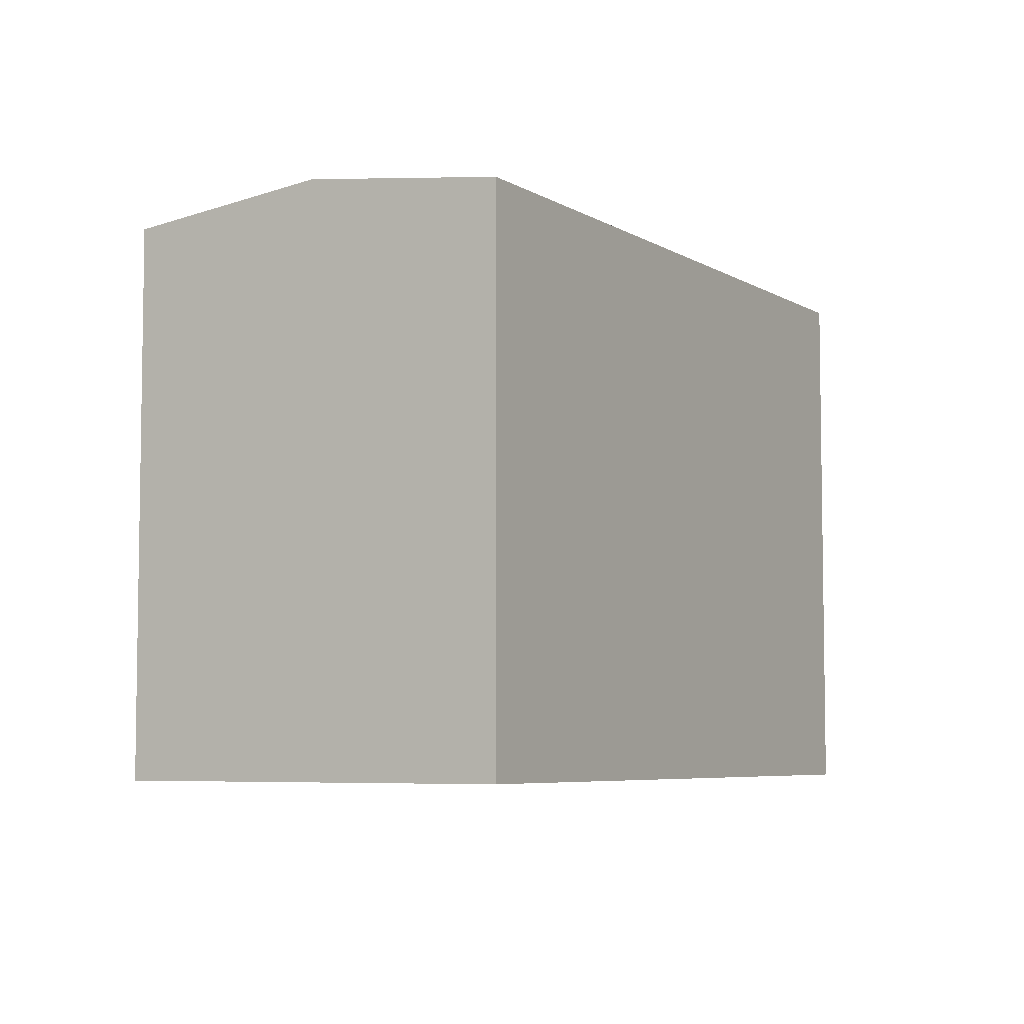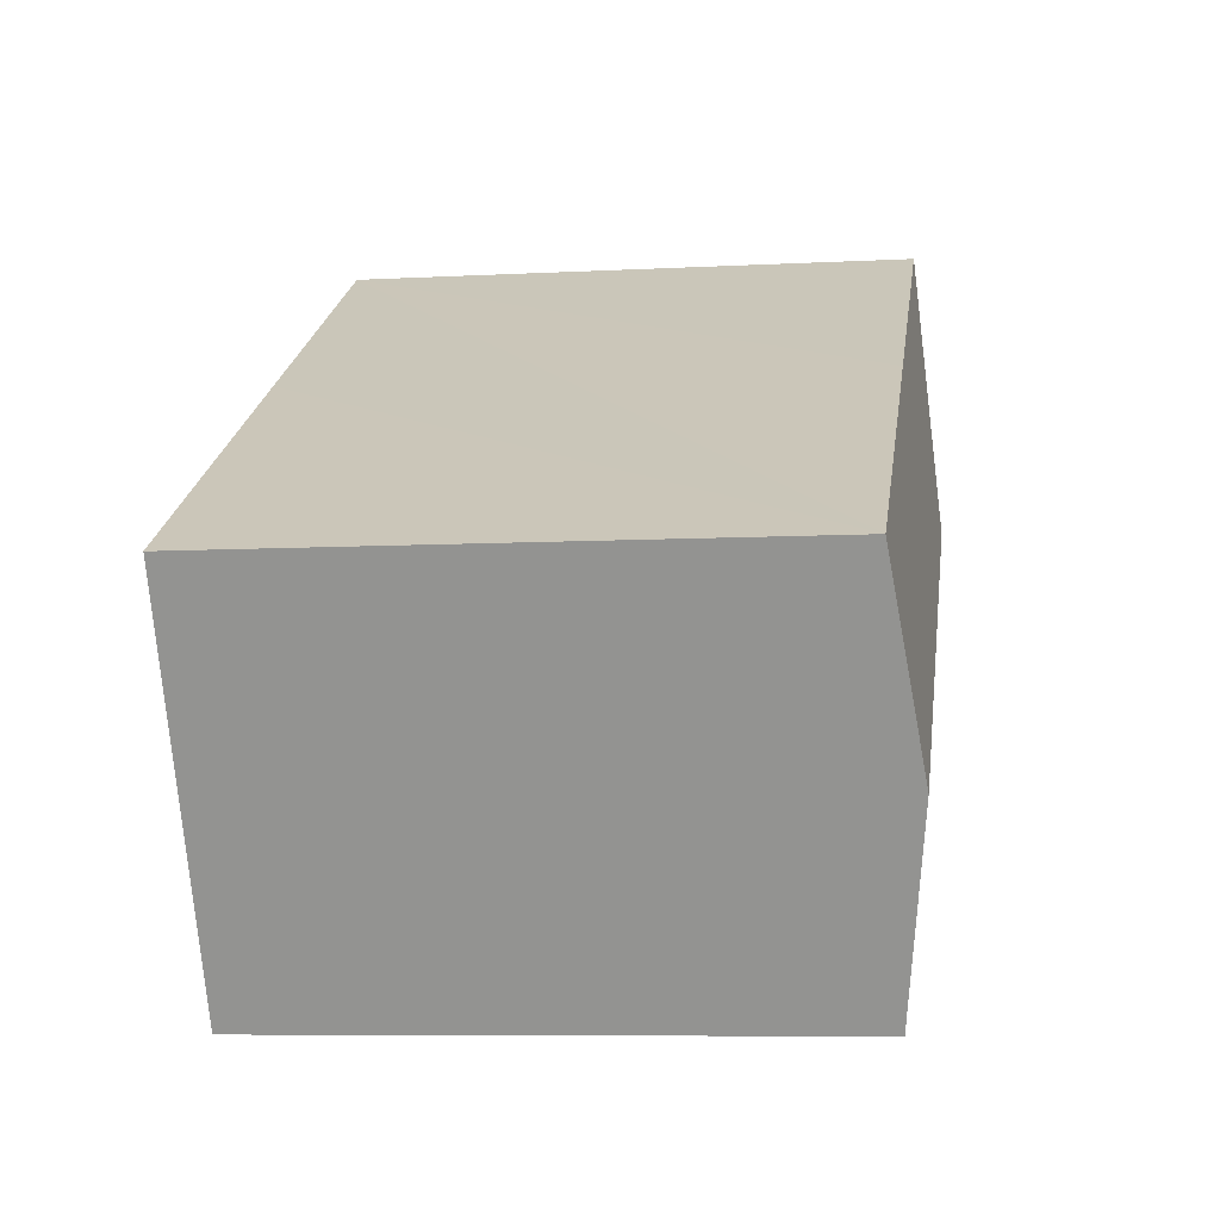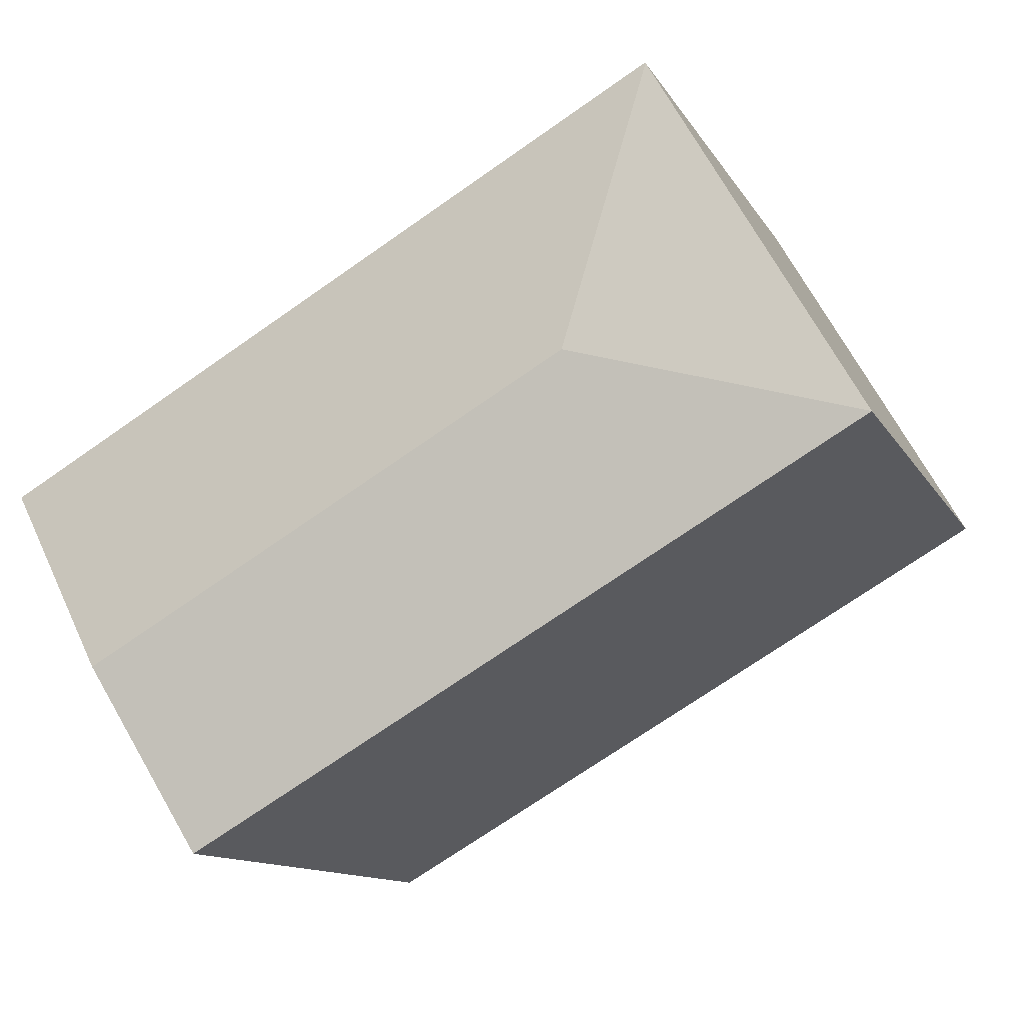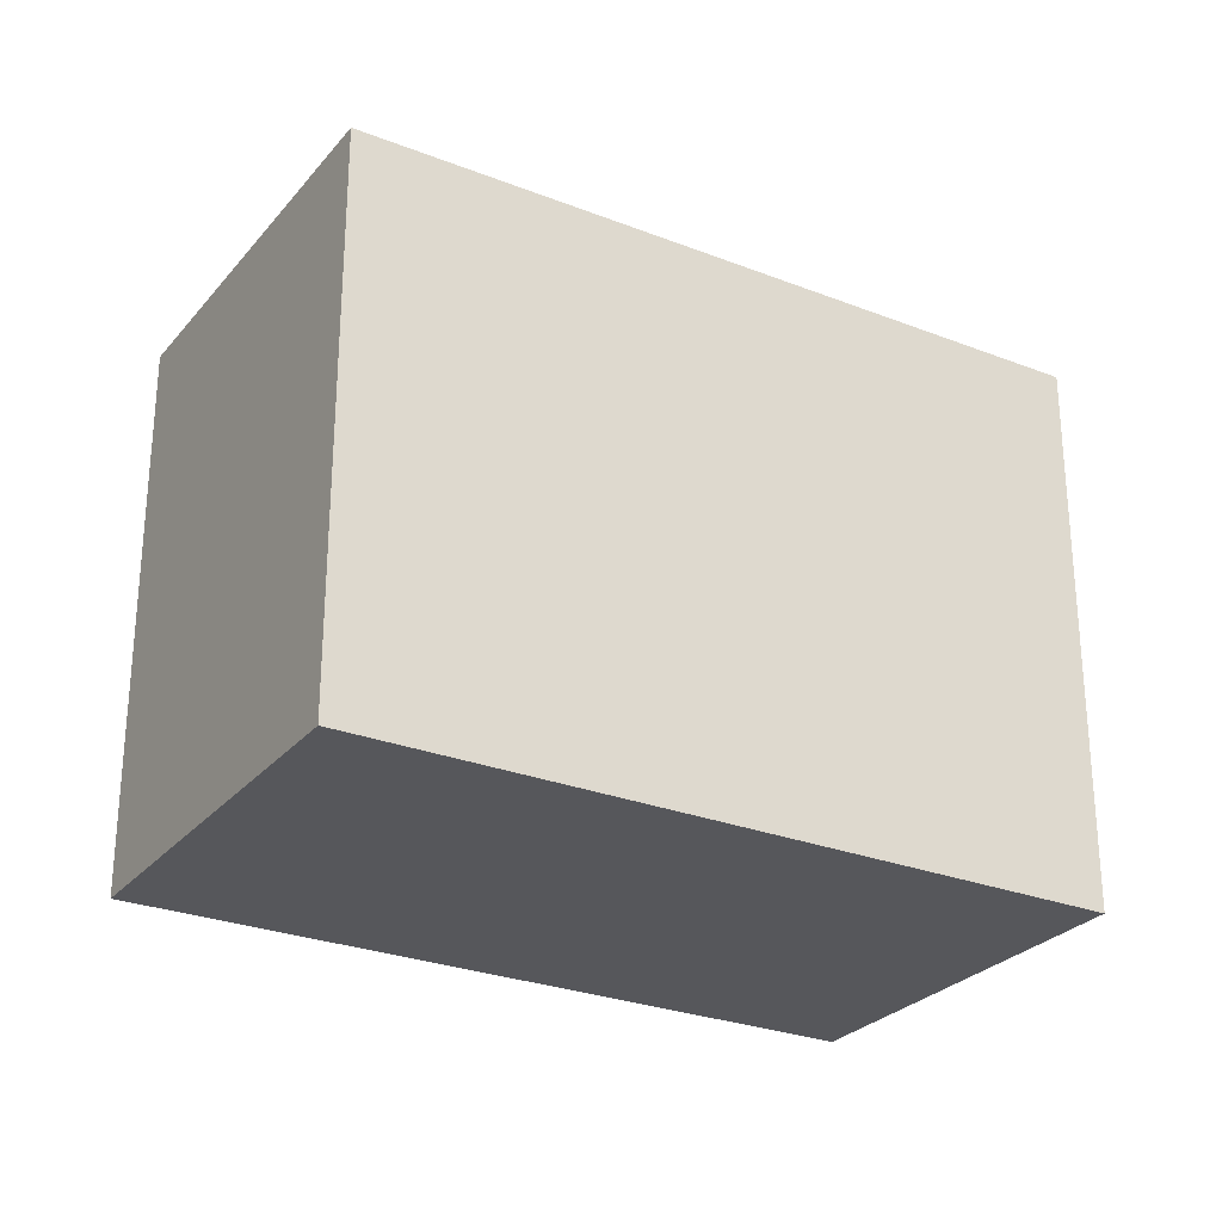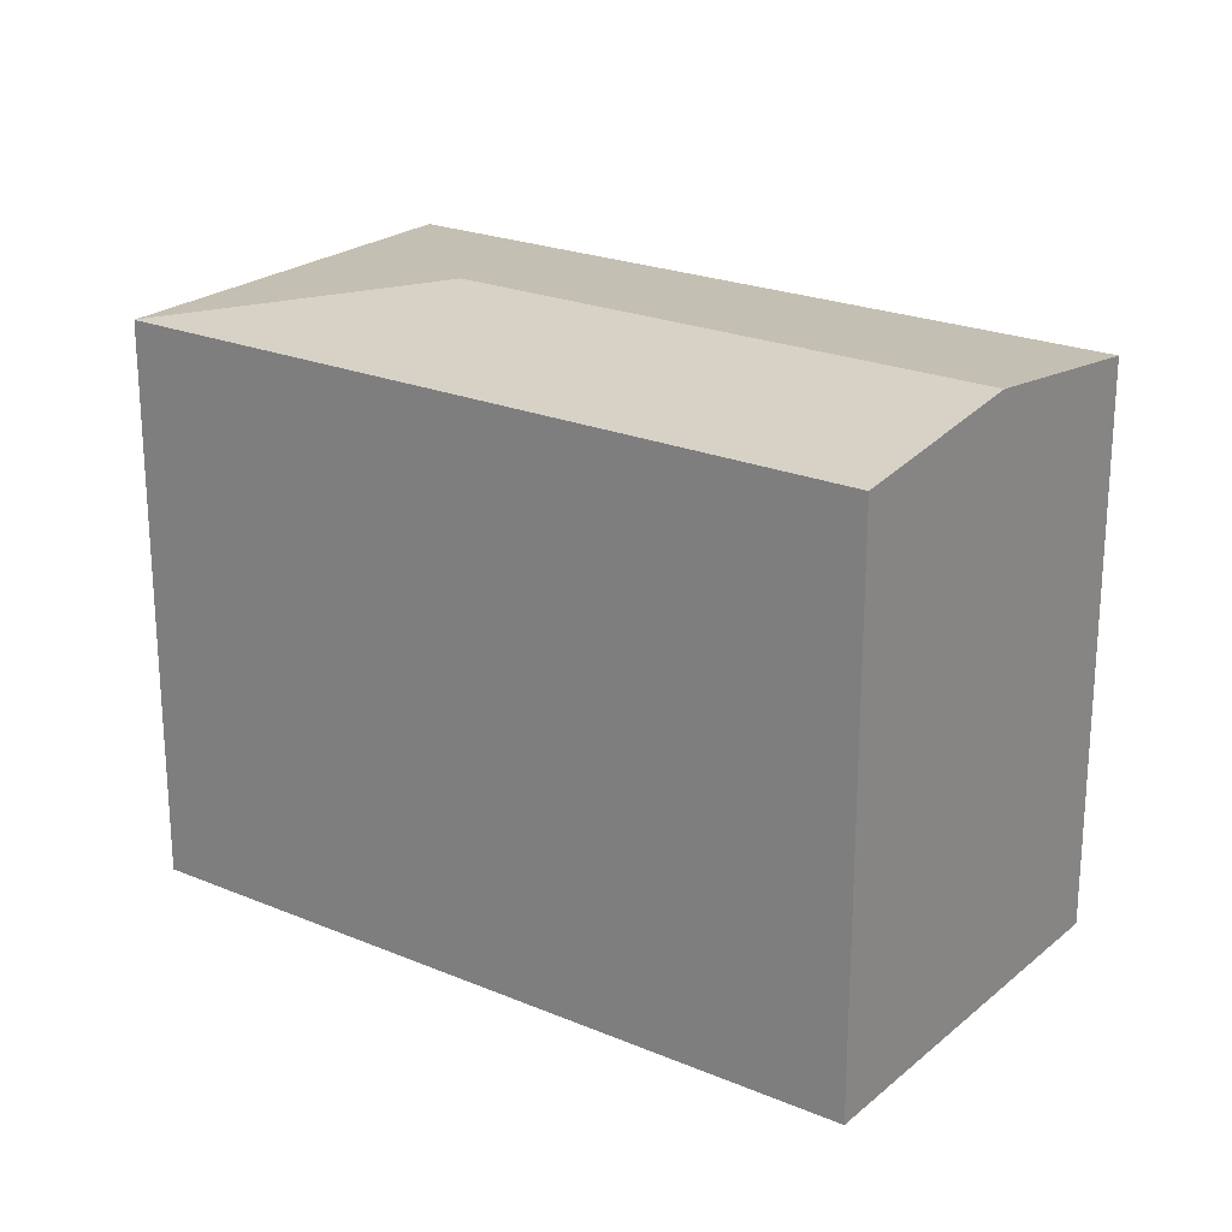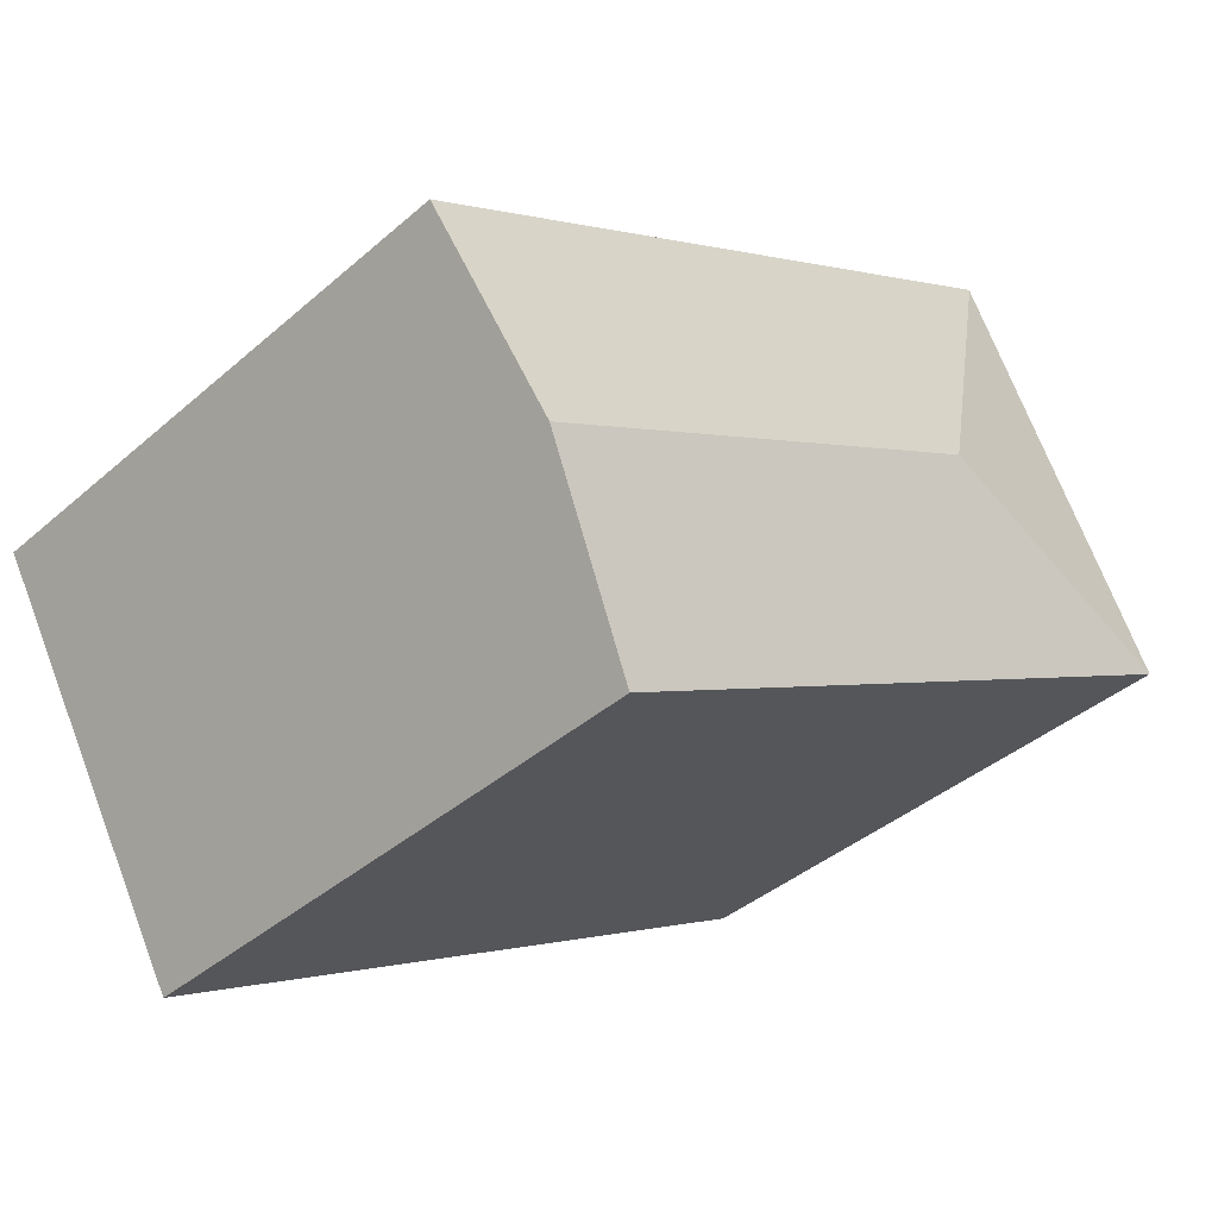
<metadata>
{"format":"obj","ext":"obj","renderer":"f3d","projection":"perspective","resolution":1024,"background":"white","views":[{"elev":-5.9,"azim":150.2,"up":"+Y"},{"elev":-7.7,"azim":98.4,"up":"+Z"},{"elev":-12.0,"azim":-160.7,"up":"+Z"},{"elev":-27.3,"azim":-1.3,"up":"+Y"},{"elev":22.8,"azim":65.4,"up":"+Y"},{"elev":-39.9,"azim":136.8,"up":"+Z"}]}
</metadata>
<code>
v  13.8 14.95 5.022
v  5.544 14.95 9.707
v  5.557 14.95 9.73
v  7.637 15.61 2.09
v  20.61 15.61 -5.319
v  16.52 14.95 3.469
v  22.92 15.06 -1.242
v  23.37 14.95 -0.445
v  0 14.95 9.153e-16
v  17.85 14.95 -10.19
v  5.557 -5.958e-16 9.73
v  5.544 -5.944e-16 9.707
v  0 0 0
v  13.8 -3.075e-16 5.022
v  16.52 -2.124e-16 3.469
v  23.37 2.725e-17 -0.445
v  22.92 7.605e-17 -1.242
v  17.85 6.242e-16 -10.19
v  20.61 3.257e-16 -5.319
g defaultobject
f 1 2 3
f 2 1 4
f 4 1 5
f 5 1 6
f 5 6 7
f 7 6 8
f 9 5 10
f 5 9 4
f 4 9 2
f 2 11 3
f 11 2 9
f 11 9 12
f 12 9 13
f 11 1 3
f 1 11 6
f 6 11 8
f 8 11 14
f 8 14 15
f 8 15 16
f 16 7 8
f 7 16 5
f 5 16 10
f 10 16 17
f 10 17 18
f 18 17 19
f 18 9 10
f 9 18 13
f 11 12 14
f 19 13 18
f 13 19 17
f 13 17 16
f 13 16 15
f 13 15 14
f 13 14 12

</code>
